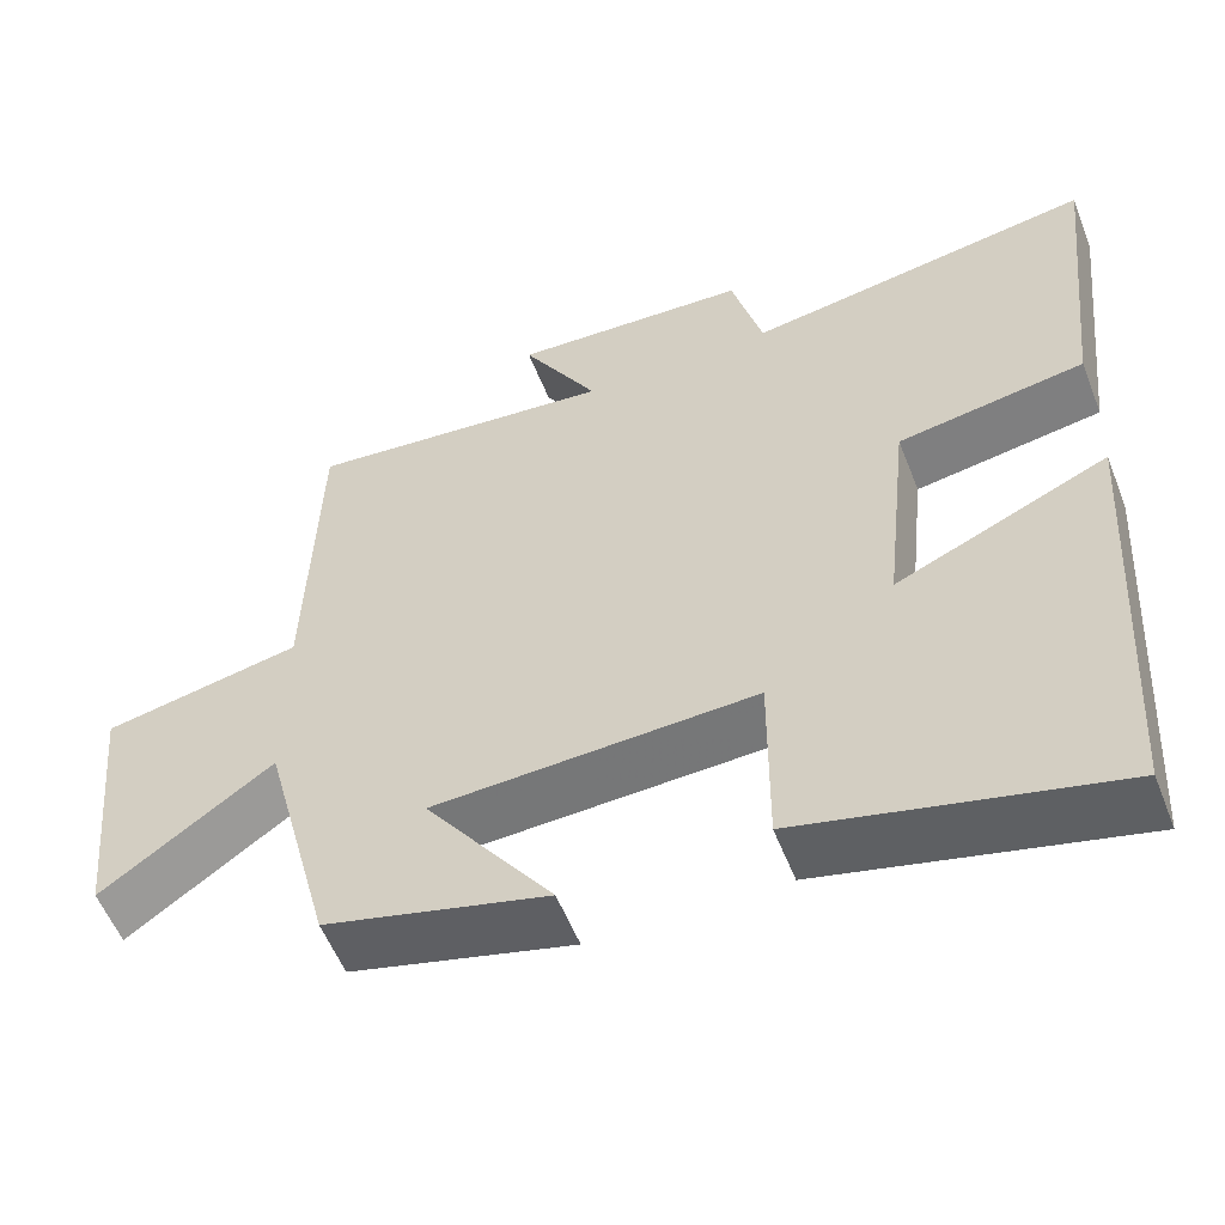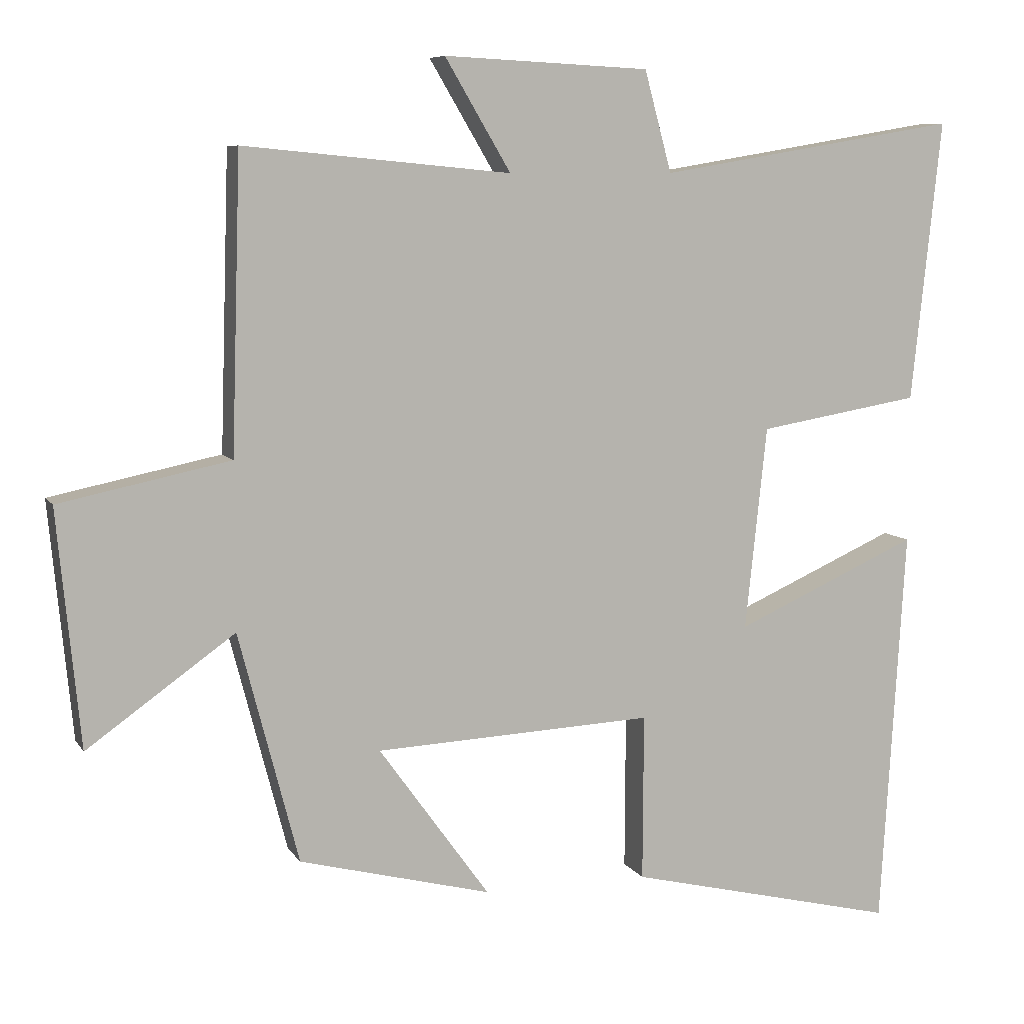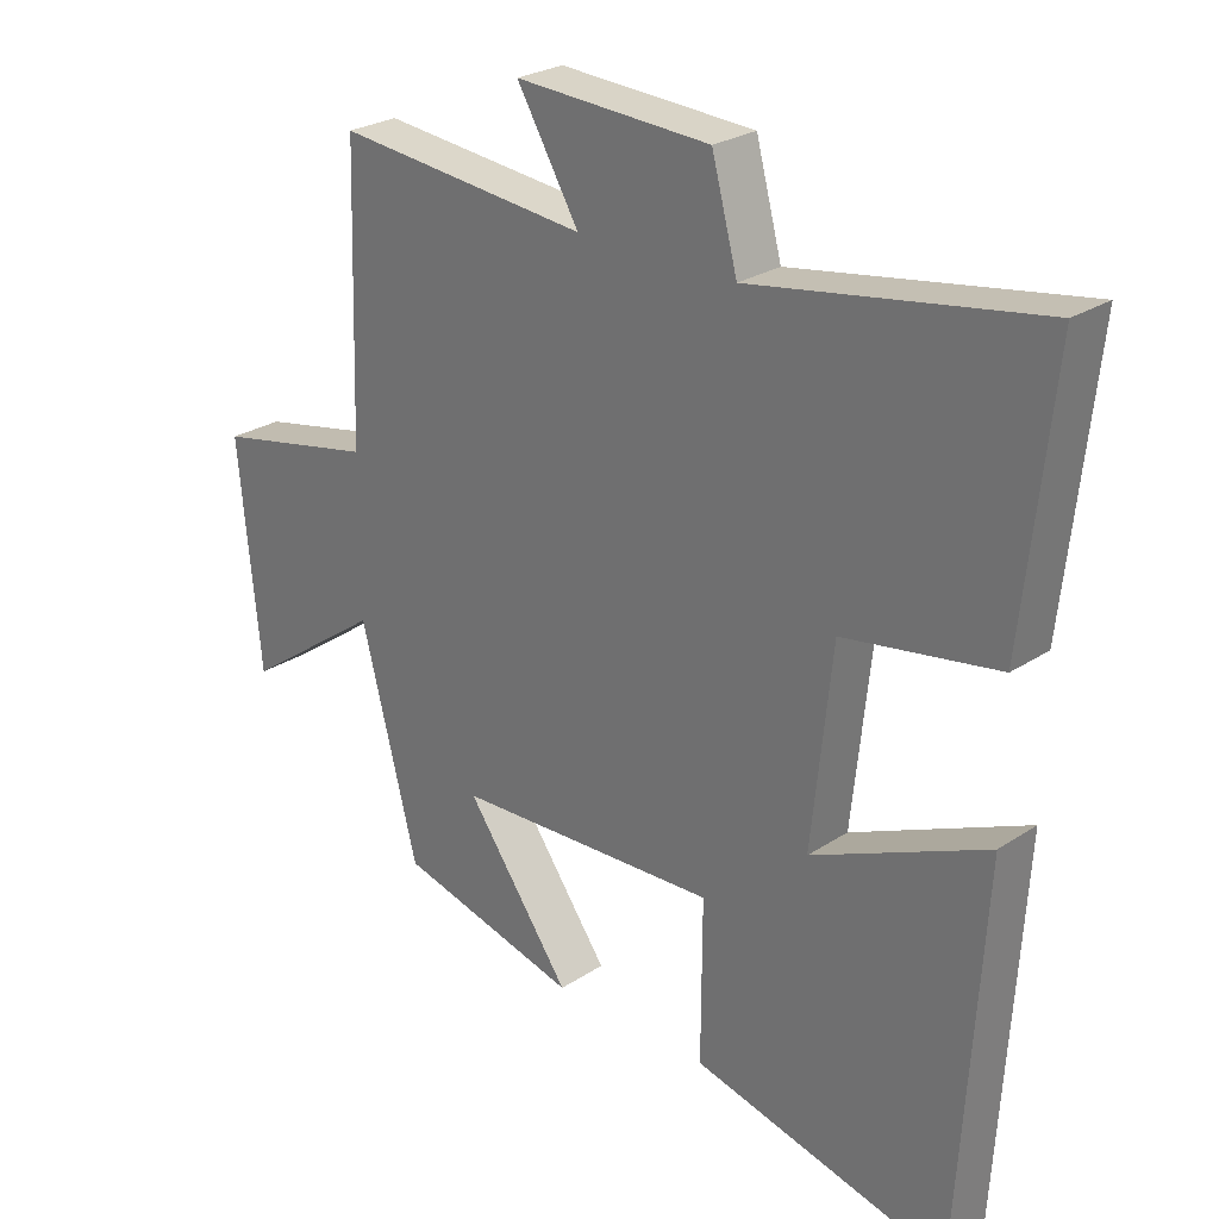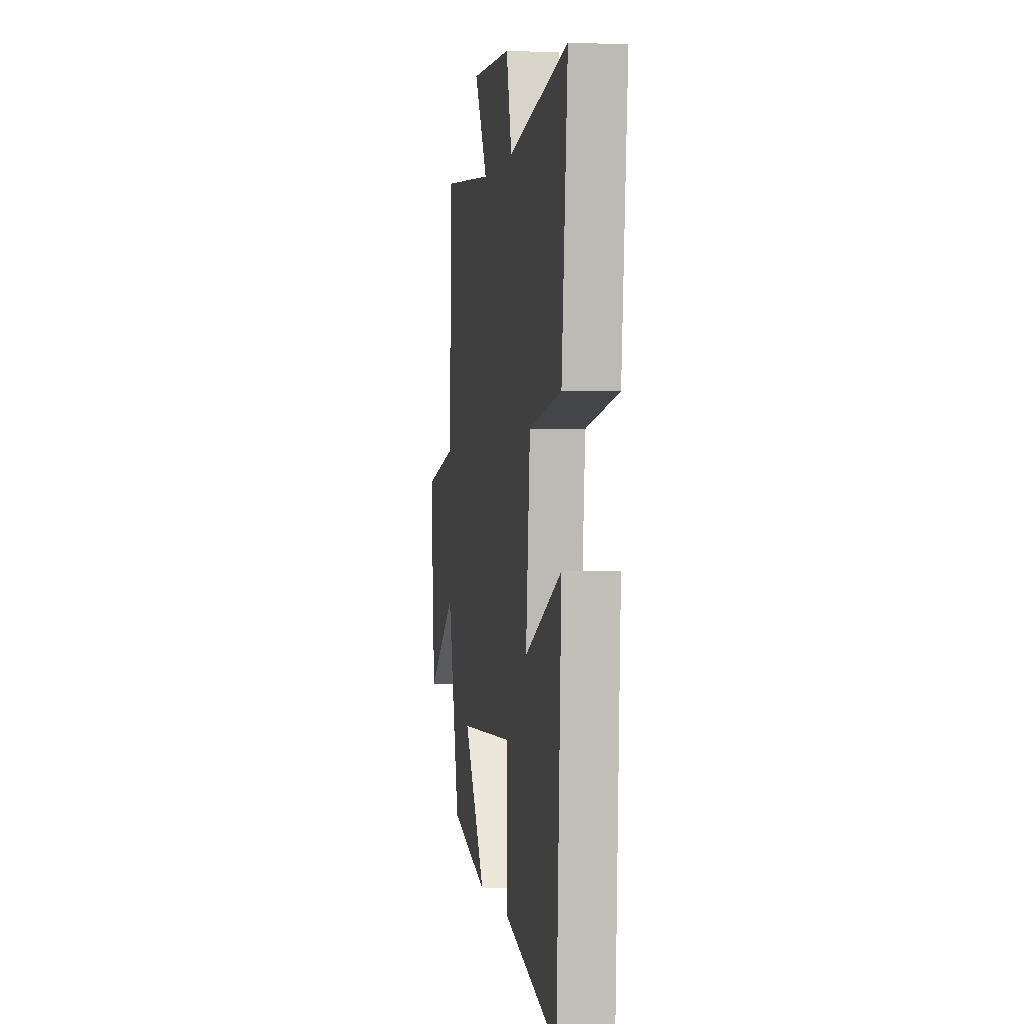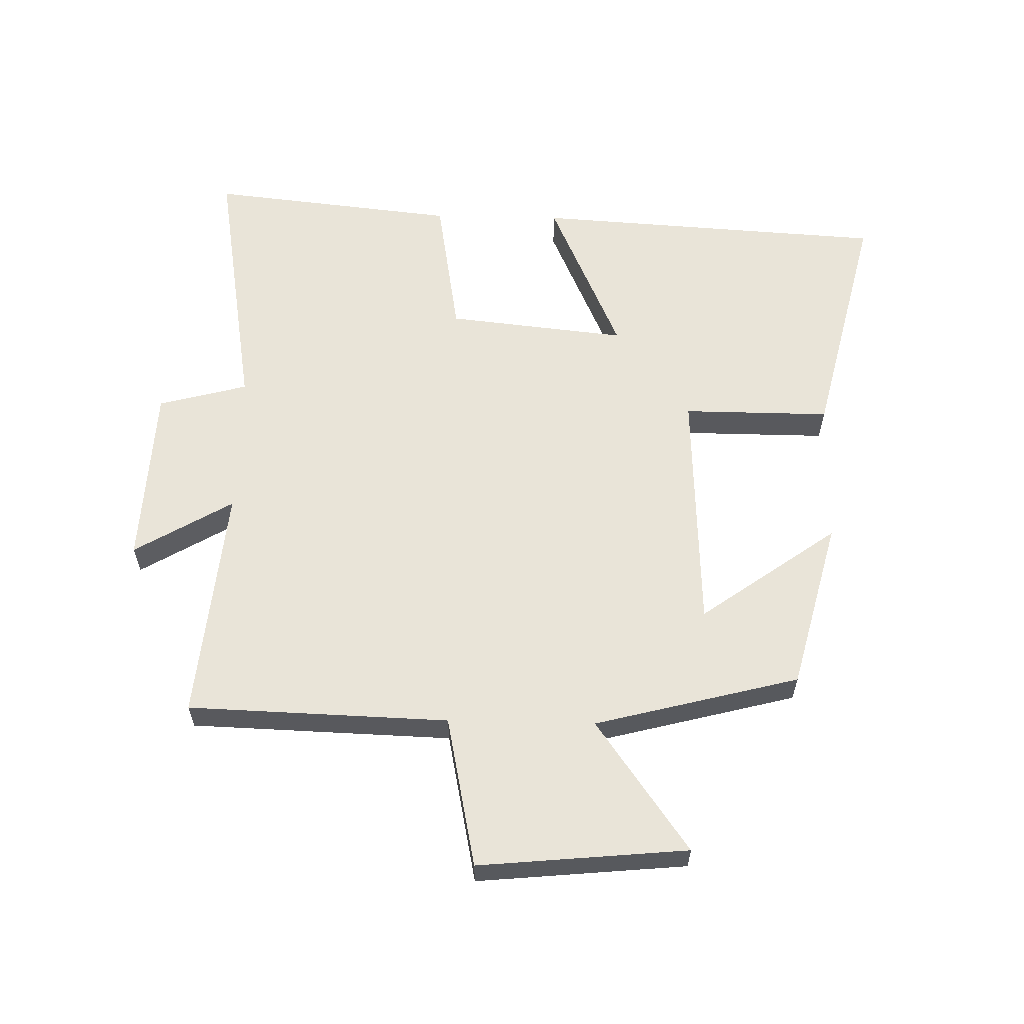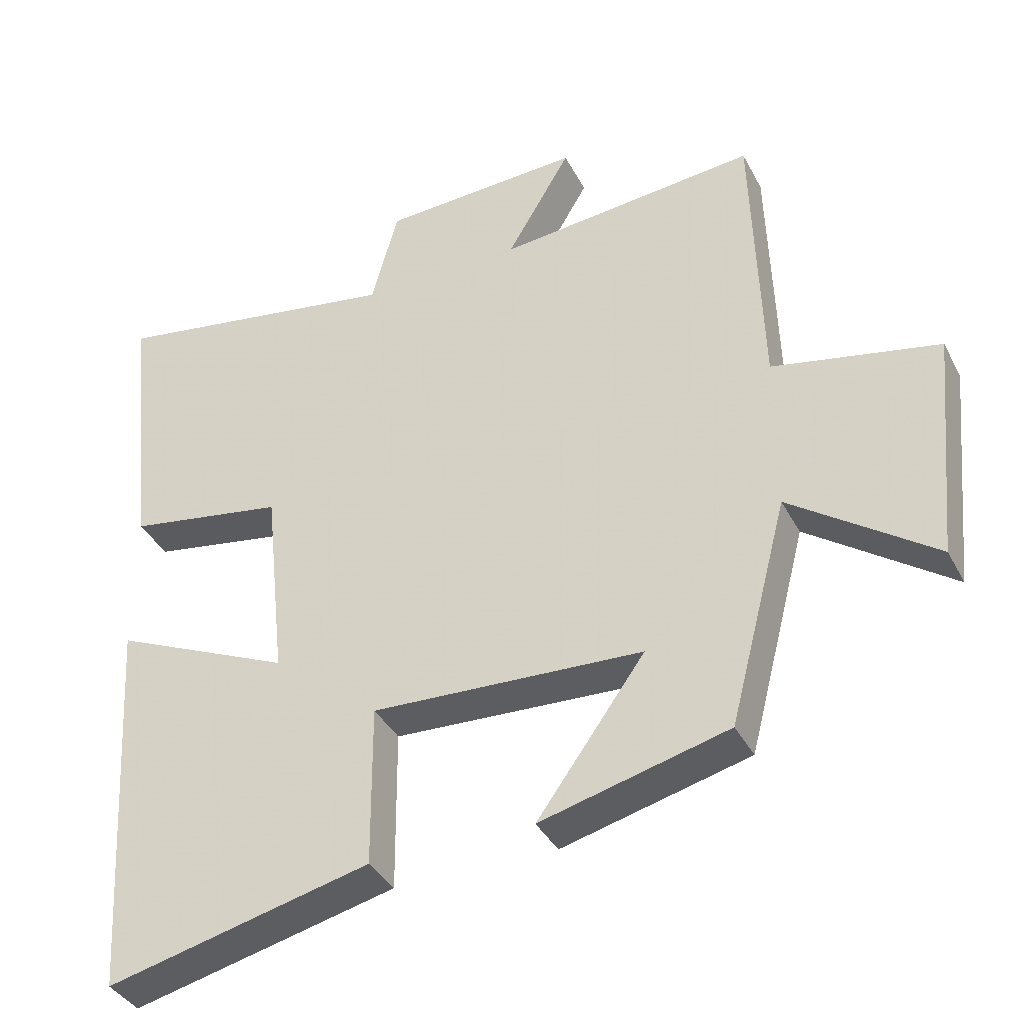
<metadata>
{"format":"obj","ext":"obj","renderer":"f3d","projection":"perspective","resolution":1024,"background":"white","views":[{"elev":-55.8,"azim":-158.7,"up":"+Z"},{"elev":7.9,"azim":161.1,"up":"+Z"},{"elev":26.1,"azim":-135.9,"up":"+Z"},{"elev":0.5,"azim":-98.8,"up":"+Z"},{"elev":60.2,"azim":91.3,"up":"+Y"},{"elev":-37.8,"azim":25.1,"up":"+Z"}]}
</metadata>
<code>
v -0.466 0.07 -0.591
v -0.5 0.07 -0.031
v -0.243 0.07 -0.145
v -0.273 0.07 0.139
v -0.5 0.07 0.177
v -0.542 0.07 0.57
v -0.121 0.07 0.5
v -0.083 0.07 0.641
v 0.205 0.07 0.655
v 0.113 0.07 0.5
v 0.487 0.07 0.536
v 0.5 0.07 0.124
v 0.739 0.07 0.075
v 0.707 0.07 -0.255
v 0.5 0.07 -0.108
v 0.416 0.07 -0.431
v 0.147 0.07 -0.5
v 0.302 0.07 -0.285
v -0.088 0.07 -0.267
v -0.087 0.07 -0.5
v -0.466 0 -0.591
v -0.5 0 -0.031
v -0.243 0 -0.145
v -0.273 0 0.139
v -0.5 0 0.177
v -0.542 0 0.57
v -0.121 0 0.5
v -0.083 0 0.641
v 0.205 0 0.655
v 0.113 0 0.5
v 0.487 0 0.536
v 0.5 0 0.124
v 0.739 0 0.075
v 0.707 0 -0.255
v 0.5 0 -0.108
v 0.416 0 -0.431
v 0.147 0 -0.5
v 0.302 0 -0.285
v -0.088 0 -0.267
v -0.087 0 -0.5
f 1 2 3
f 20 1 3
f 19 20 3
f 18 19 3 4
f 15 16 17 18
f 15 18 4
f 12 13 14 15
f 12 15 4
f 11 12 4
f 10 11 4
f 7 8 9 10
f 7 10 4 5
f 5 6 7
f 23 22 21
f 23 21 40
f 23 40 39
f 24 23 39 38
f 38 37 36 35
f 24 38 35
f 35 34 33 32
f 24 35 32
f 24 32 31
f 24 31 30
f 30 29 28 27
f 25 24 30 27
f 27 26 25
f 1 21 22 2
f 2 22 23 3
f 3 23 24 4
f 4 24 25 5
f 5 25 26 6
f 6 26 27 7
f 7 27 28 8
f 8 28 29 9
f 9 29 30 10
f 10 30 31 11
f 11 31 32 12
f 12 32 33 13
f 13 33 34 14
f 14 34 35 15
f 15 35 36 16
f 16 36 37 17
f 17 37 38 18
f 18 38 39 19
f 19 39 40 20
f 20 40 21 1

</code>
